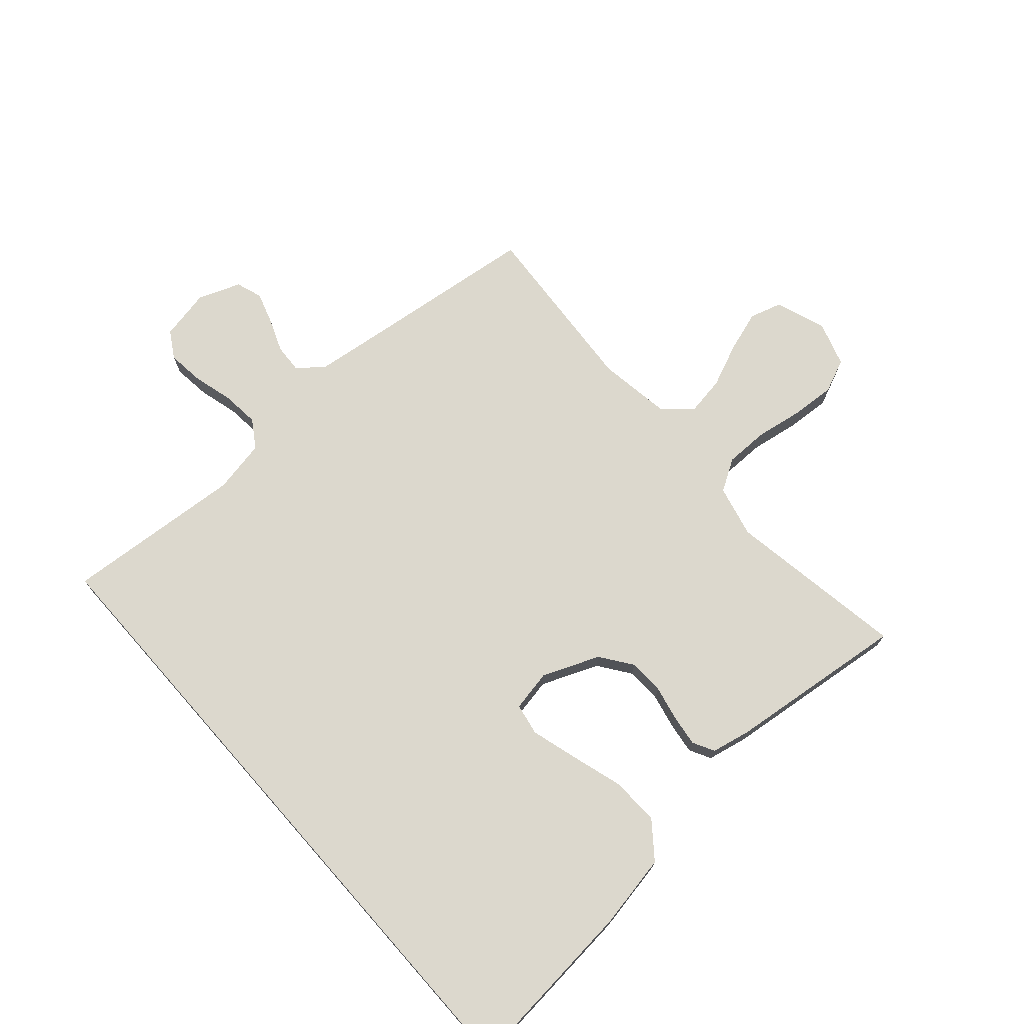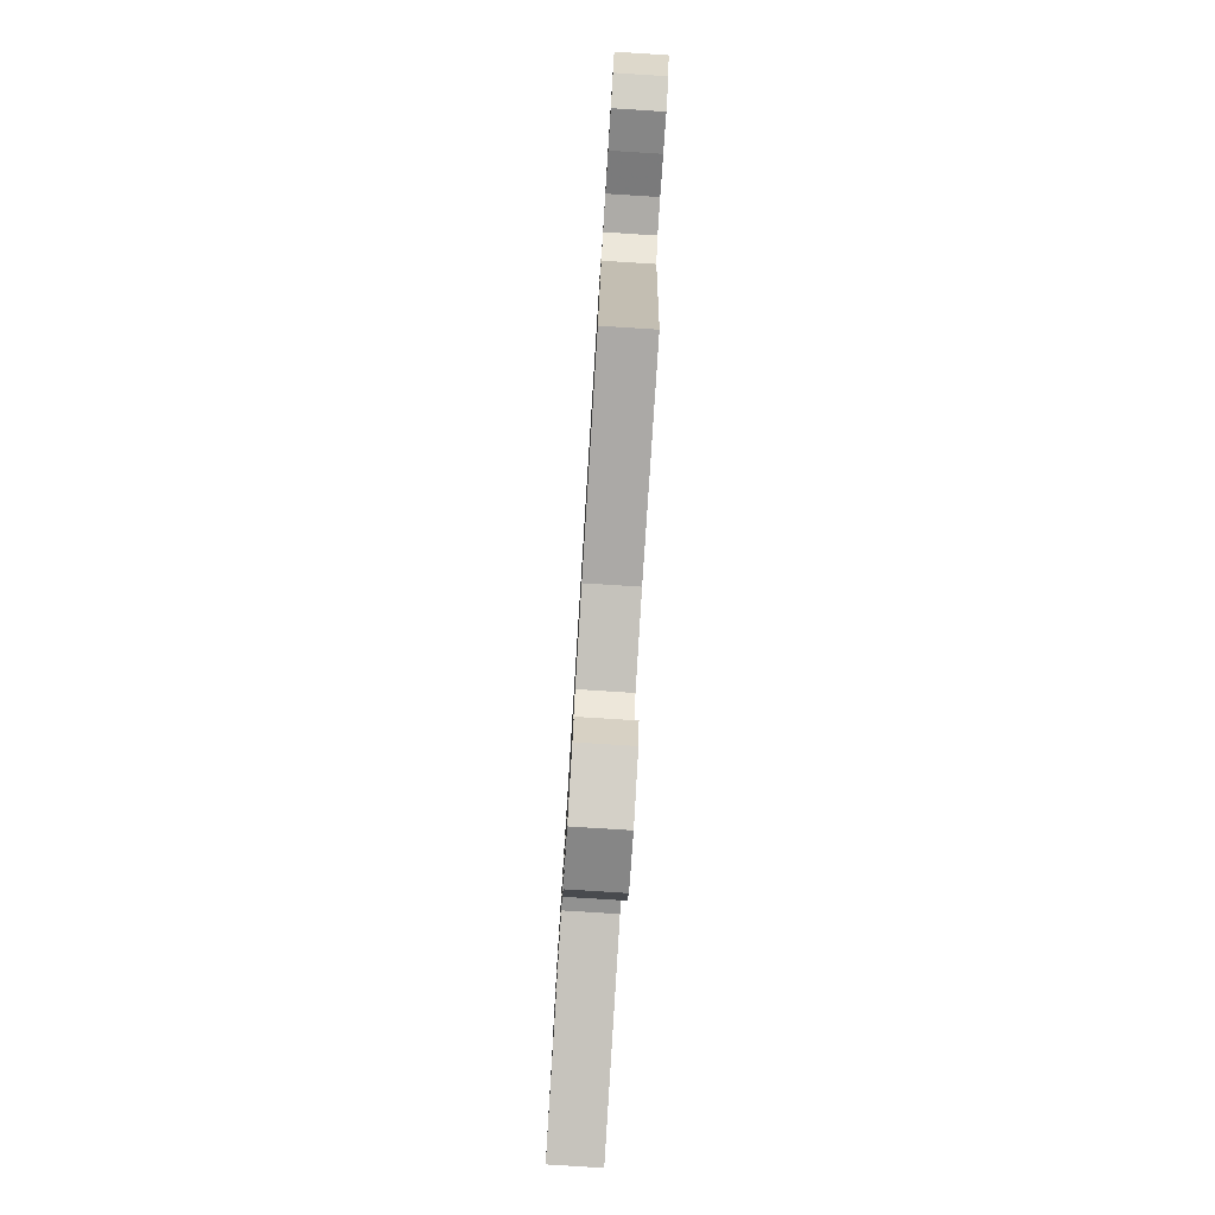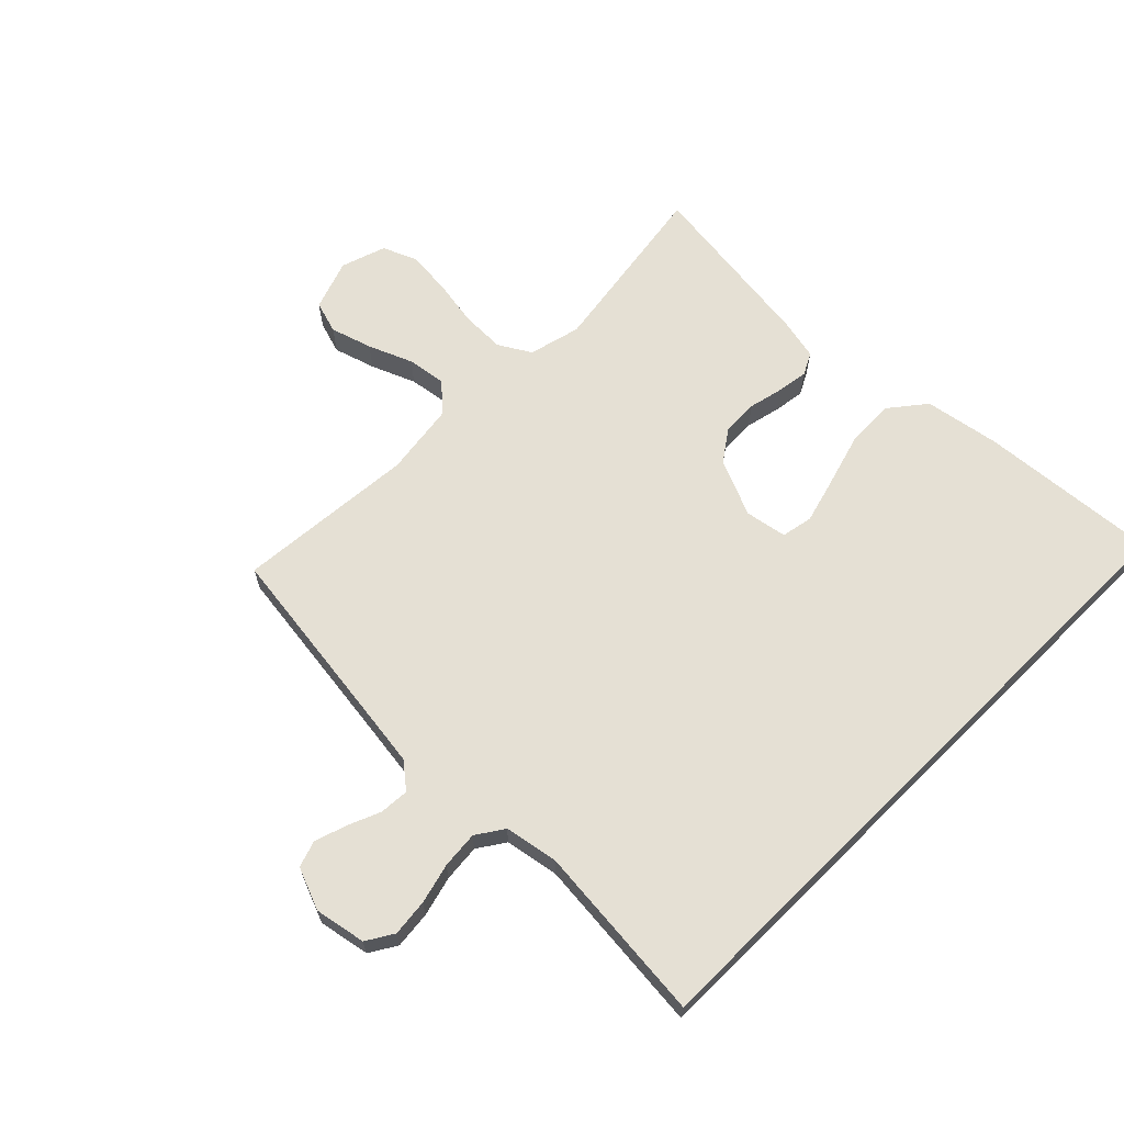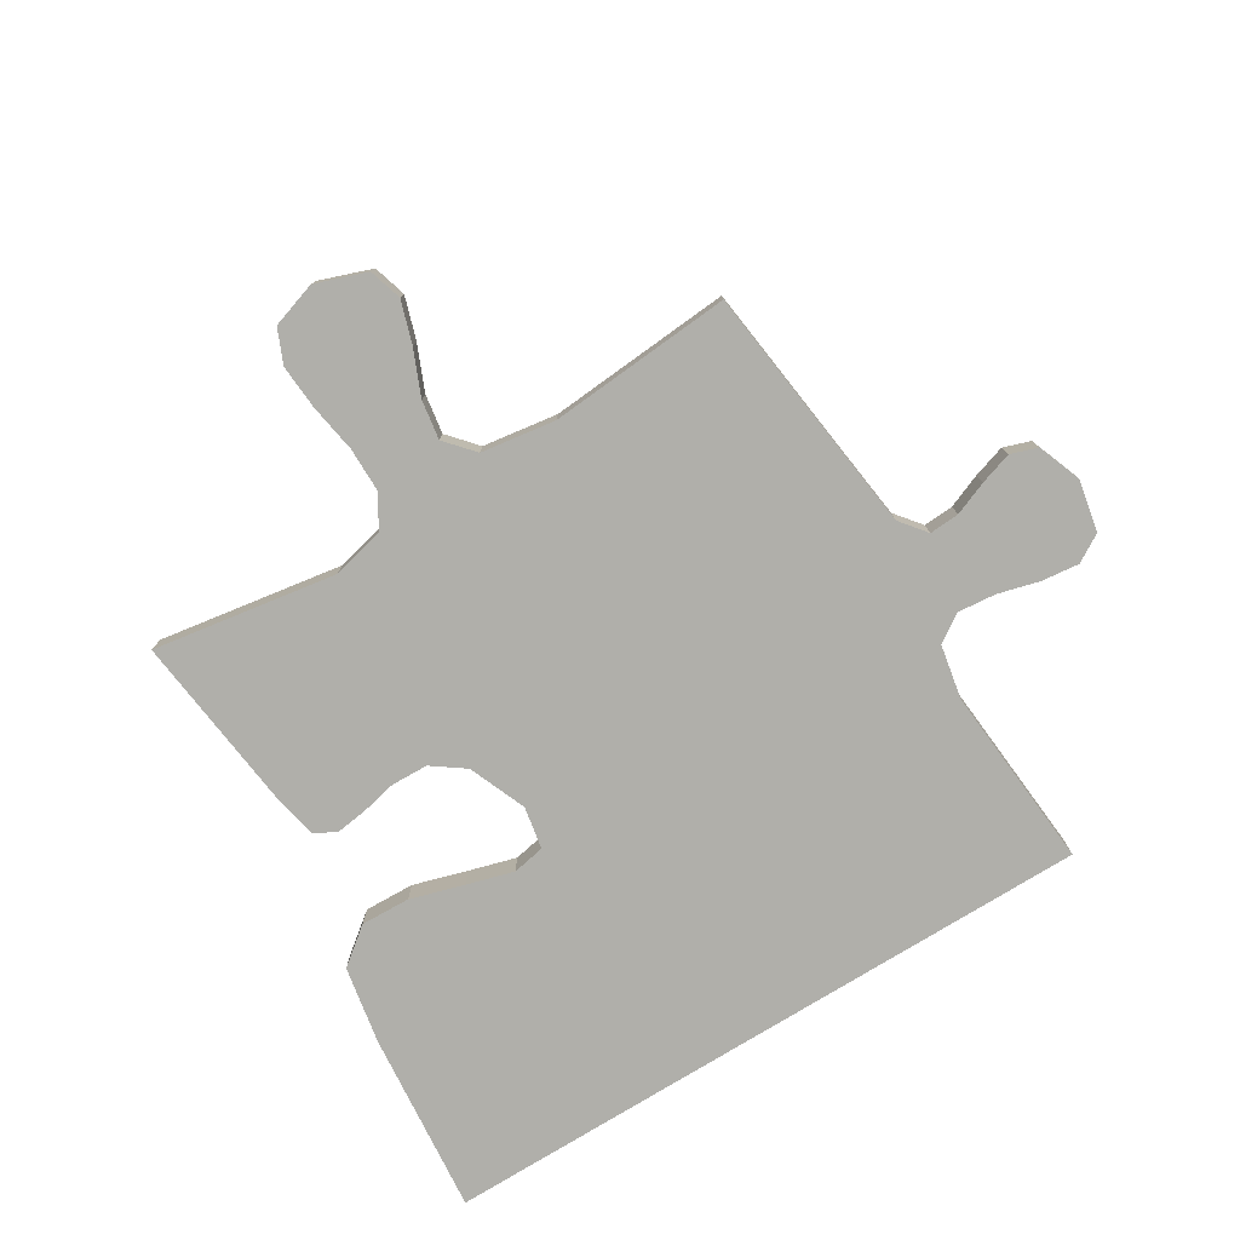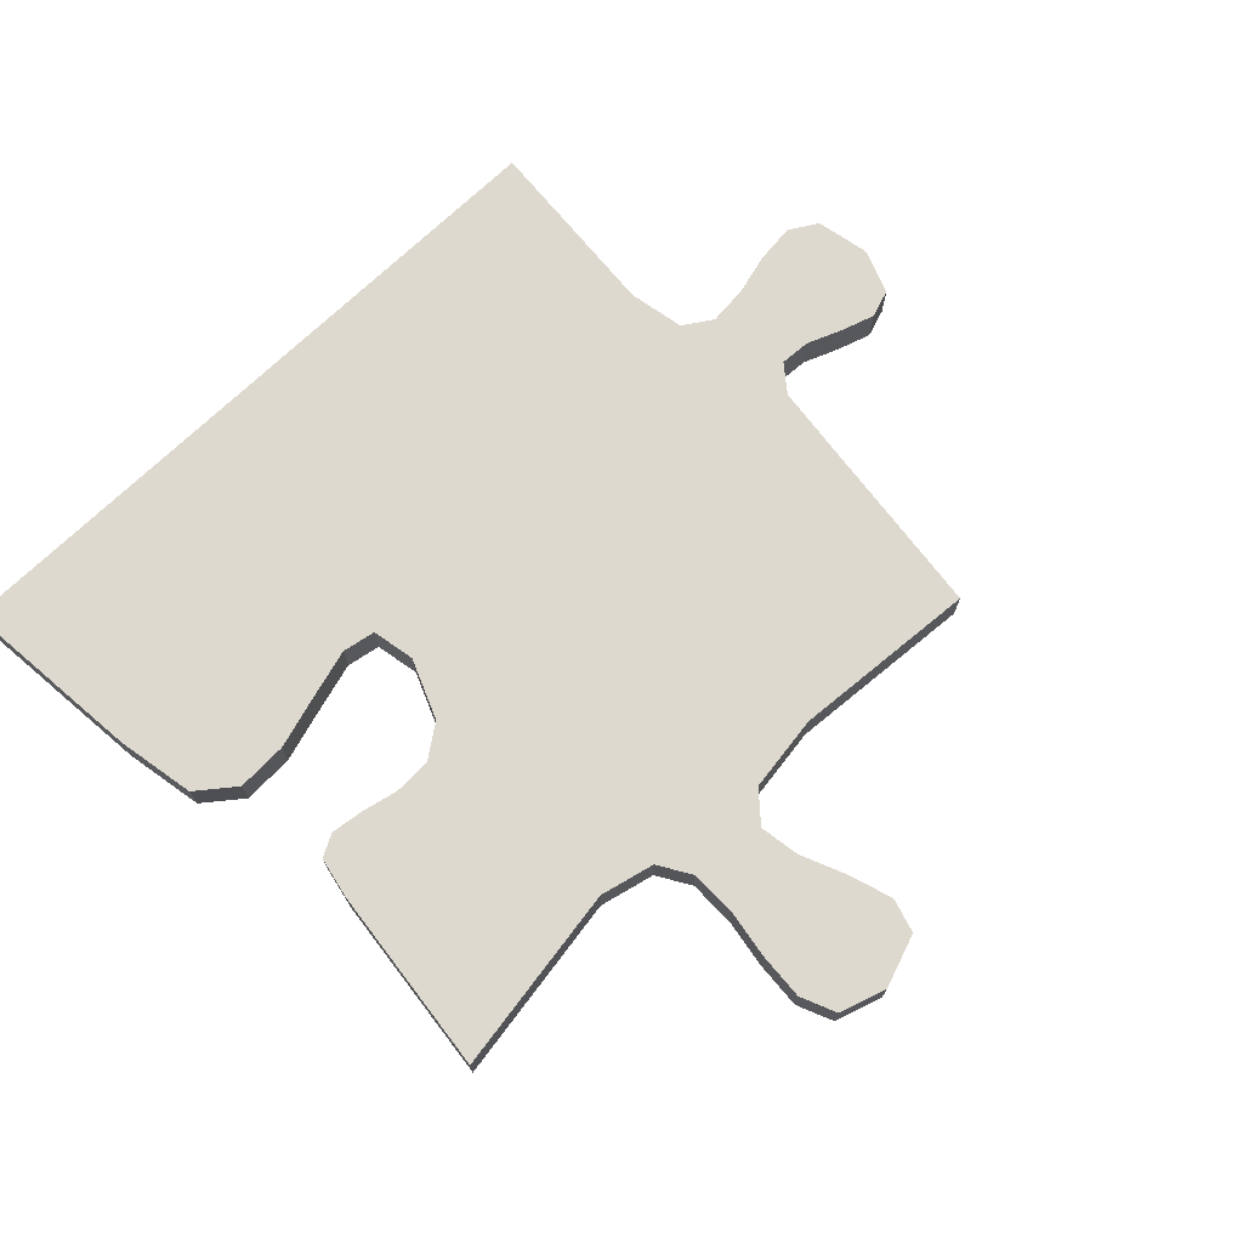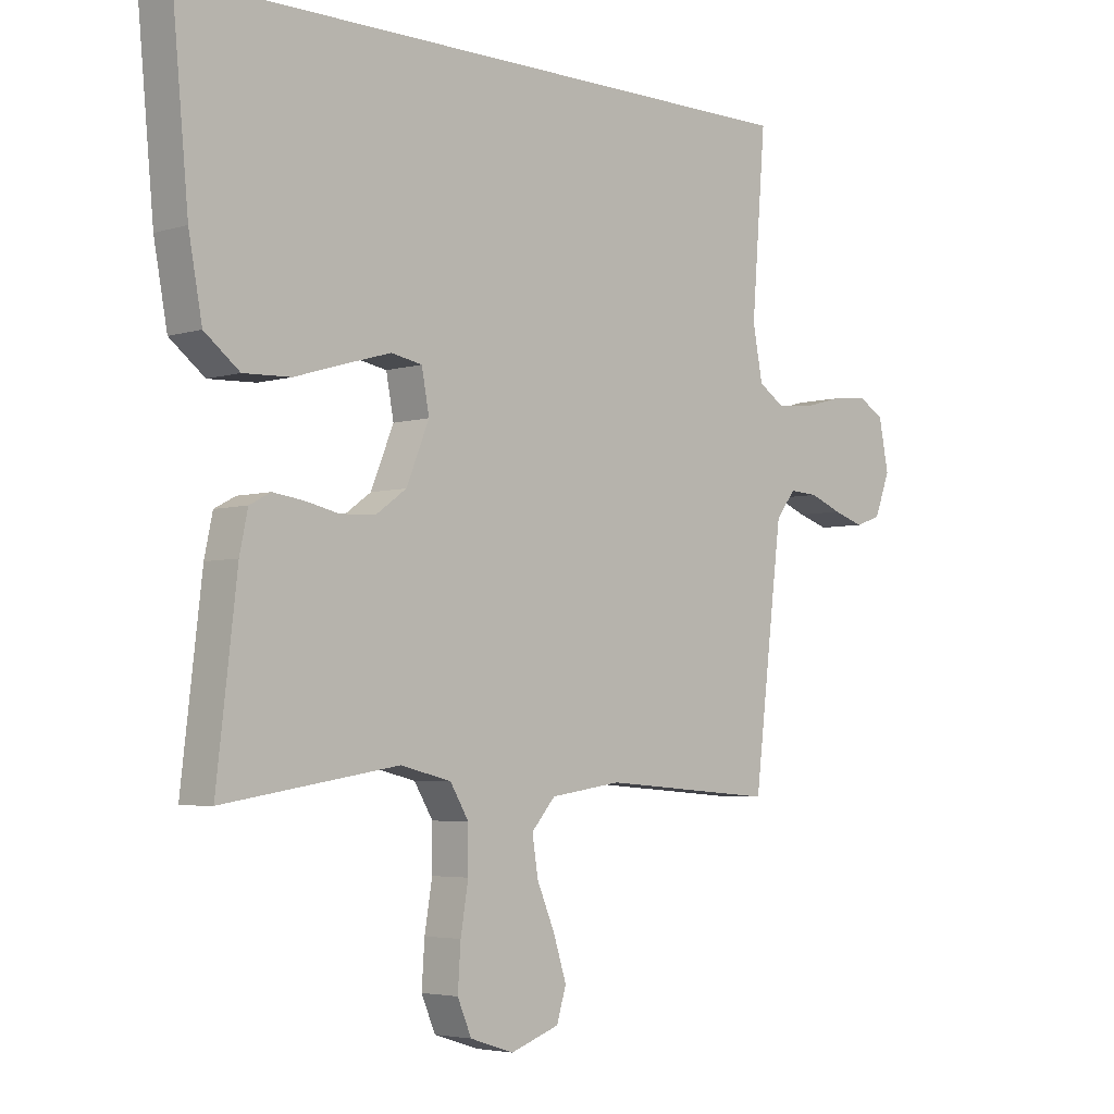
<metadata>
{"format":"obj","ext":"obj","renderer":"f3d","projection":"perspective","resolution":1024,"background":"white","views":[{"elev":72.6,"azim":48.5,"up":"+Y"},{"elev":-80.0,"azim":-93.6,"up":"+Z"},{"elev":65.3,"azim":-44.7,"up":"+Y"},{"elev":-78.0,"azim":-148.5,"up":"+Y"},{"elev":71.4,"azim":136.0,"up":"+Y"},{"elev":-4.2,"azim":135.0,"up":"+Z"}]}
</metadata>
<code>
v 0.575 0.07 0.5
v 0.547 0.07 0.2
v 0.524 0.07 0.075
v 0.464 0.07 0.028
v 0.383 0.07 0.031
v 0.296 0.07 0.057
v 0.219 0.07 0.079
v 0.166 0.07 0.069
v 0.153 0.07 0
v 0.192 0.07 -0.095
v 0.245 0.07 -0.133
v 0.305 0.07 -0.135
v 0.364 0.07 -0.122
v 0.415 0.07 -0.115
v 0.451 0.07 -0.134
v 0.465 0.07 -0.2
v 0.5 0.07 -0.5
v 0.2 0.07 -0.452
v 0.113 0.07 -0.473
v 0.081 0.07 -0.526
v 0.081 0.07 -0.599
v 0.094 0.07 -0.678
v 0.099 0.07 -0.752
v 0.075 0.07 -0.808
v 0 0.07 -0.832
v -0.084 0.07 -0.802
v -0.1 0.07 -0.748
v -0.078 0.07 -0.679
v -0.047 0.07 -0.606
v -0.037 0.07 -0.542
v -0.078 0.07 -0.495
v -0.2 0.07 -0.477
v -0.5 0.07 -0.5
v -0.536 0.07 -0.2
v -0.55 0.07 -0.087
v -0.584 0.07 -0.044
v -0.633 0.07 -0.047
v -0.688 0.07 -0.069
v -0.741 0.07 -0.086
v -0.785 0.07 -0.071
v -0.812 0.07 0
v -0.795 0.07 0.085
v -0.75 0.07 0.112
v -0.688 0.07 0.105
v -0.621 0.07 0.087
v -0.559 0.07 0.081
v -0.513 0.07 0.111
v -0.496 0.07 0.2
v -0.52 0.07 0.5
v 0.575 0 0.5
v 0.547 0 0.2
v 0.524 0 0.075
v 0.464 0 0.028
v 0.383 0 0.031
v 0.296 0 0.057
v 0.219 0 0.079
v 0.166 0 0.069
v 0.153 0 0
v 0.192 0 -0.095
v 0.245 0 -0.133
v 0.305 0 -0.135
v 0.364 0 -0.122
v 0.415 0 -0.115
v 0.451 0 -0.134
v 0.465 0 -0.2
v 0.5 0 -0.5
v 0.2 0 -0.452
v 0.113 0 -0.473
v 0.081 0 -0.526
v 0.081 0 -0.599
v 0.094 0 -0.678
v 0.099 0 -0.752
v 0.075 0 -0.808
v 0 0 -0.832
v -0.084 0 -0.802
v -0.1 0 -0.748
v -0.078 0 -0.679
v -0.047 0 -0.606
v -0.037 0 -0.542
v -0.078 0 -0.495
v -0.2 0 -0.477
v -0.5 0 -0.5
v -0.536 0 -0.2
v -0.55 0 -0.087
v -0.584 0 -0.044
v -0.633 0 -0.047
v -0.688 0 -0.069
v -0.741 0 -0.086
v -0.785 0 -0.071
v -0.812 0 0
v -0.795 0 0.085
v -0.75 0 0.112
v -0.688 0 0.105
v -0.621 0 0.087
v -0.559 0 0.081
v -0.513 0 0.111
v -0.496 0 0.2
v -0.52 0 0.5
f 1 2 3
f 49 1 3
f 48 49 3
f 47 48 3
f 43 44 45
f 42 43 45
f 41 42 45
f 40 41 45
f 39 40 45
f 38 39 45
f 37 38 45
f 36 37 45 46
f 35 36 46 47
f 32 33 34
f 34 35 47
f 32 34 47
f 31 32 47
f 27 28 29
f 26 27 29
f 25 26 29
f 24 25 29
f 23 24 29
f 22 23 29
f 21 22 29
f 20 21 29 30
f 30 31 47
f 20 30 47
f 19 20 47
f 16 17 18
f 15 16 18
f 14 15 18
f 13 14 18
f 12 13 18
f 11 12 18 19
f 3 4 5 6
f 3 6 7
f 47 3 7
f 10 11 19 47
f 9 10 47
f 8 9 47
f 7 8 47
f 52 51 50
f 52 50 98
f 52 98 97
f 52 97 96
f 94 93 92
f 94 92 91
f 94 91 90
f 94 90 89
f 94 89 88
f 94 88 87
f 94 87 86
f 95 94 86 85
f 96 95 85 84
f 83 82 81
f 96 84 83
f 96 83 81
f 96 81 80
f 78 77 76
f 78 76 75
f 78 75 74
f 78 74 73
f 78 73 72
f 78 72 71
f 78 71 70
f 79 78 70 69
f 96 80 79
f 96 79 69
f 96 69 68
f 67 66 65
f 67 65 64
f 67 64 63
f 67 63 62
f 67 62 61
f 68 67 61 60
f 55 54 53 52
f 56 55 52
f 56 52 96
f 96 68 60 59
f 96 59 58
f 96 58 57
f 96 57 56
f 1 50 51 2
f 2 51 52 3
f 3 52 53 4
f 4 53 54 5
f 5 54 55 6
f 6 55 56 7
f 7 56 57 8
f 8 57 58 9
f 9 58 59 10
f 10 59 60 11
f 11 60 61 12
f 12 61 62 13
f 13 62 63 14
f 14 63 64 15
f 15 64 65 16
f 16 65 66 17
f 17 66 67 18
f 18 67 68 19
f 19 68 69 20
f 20 69 70 21
f 21 70 71 22
f 22 71 72 23
f 23 72 73 24
f 24 73 74 25
f 25 74 75 26
f 26 75 76 27
f 27 76 77 28
f 28 77 78 29
f 29 78 79 30
f 30 79 80 31
f 31 80 81 32
f 32 81 82 33
f 33 82 83 34
f 34 83 84 35
f 35 84 85 36
f 36 85 86 37
f 37 86 87 38
f 38 87 88 39
f 39 88 89 40
f 40 89 90 41
f 41 90 91 42
f 42 91 92 43
f 43 92 93 44
f 44 93 94 45
f 45 94 95 46
f 46 95 96 47
f 47 96 97 48
f 48 97 98 49
f 49 98 50 1

</code>
